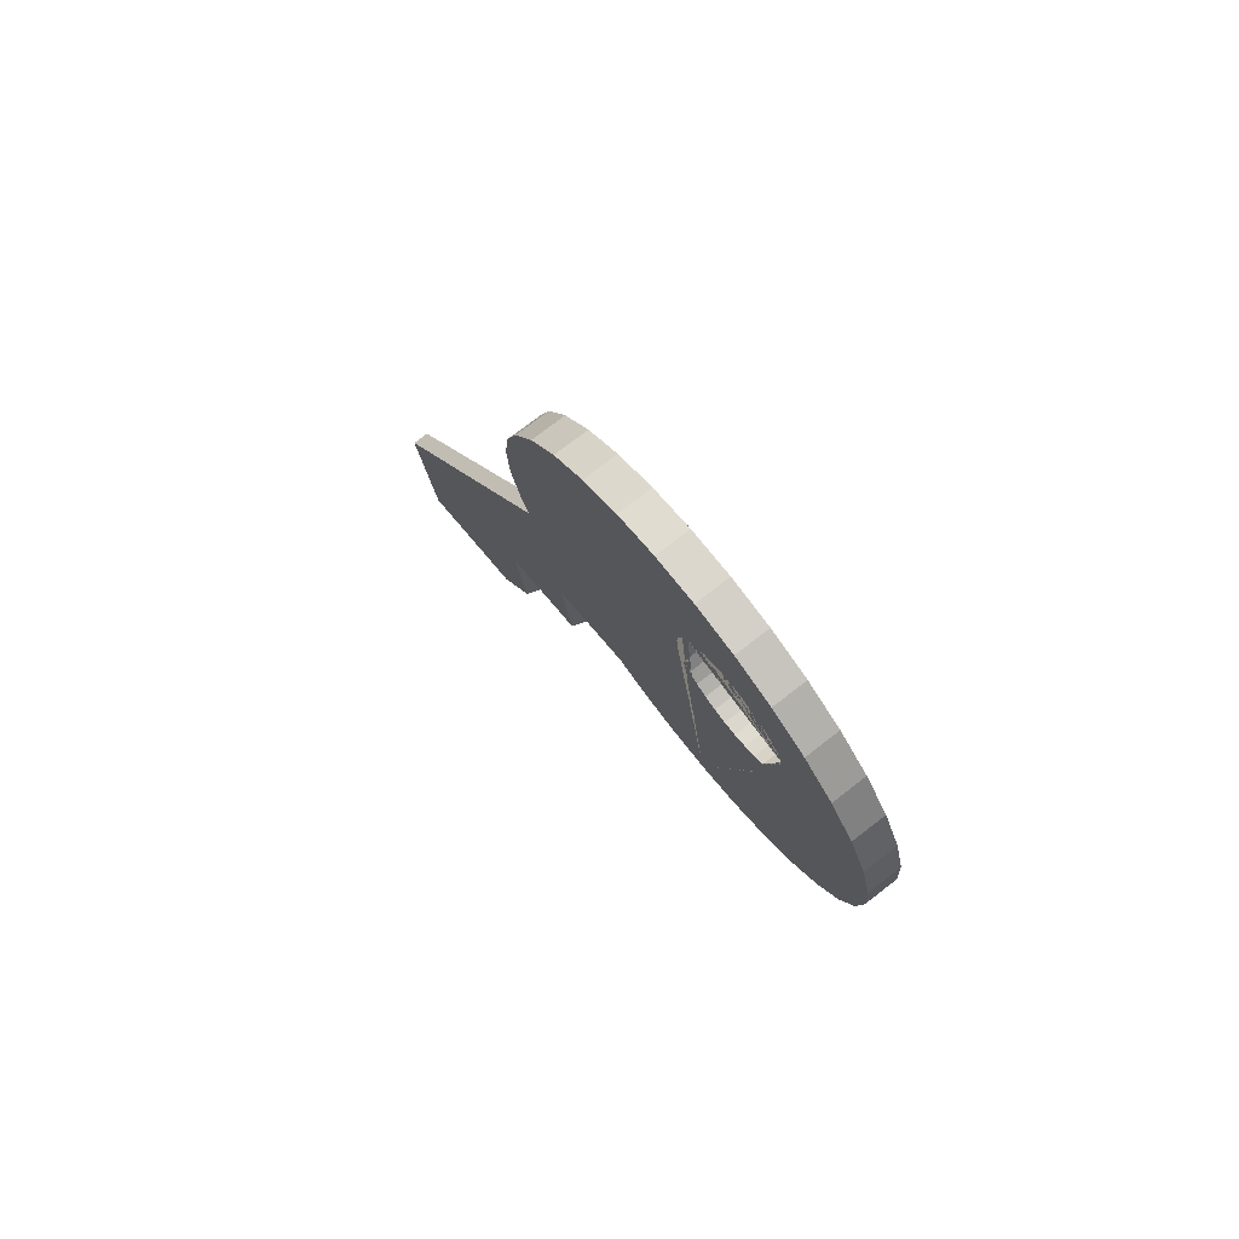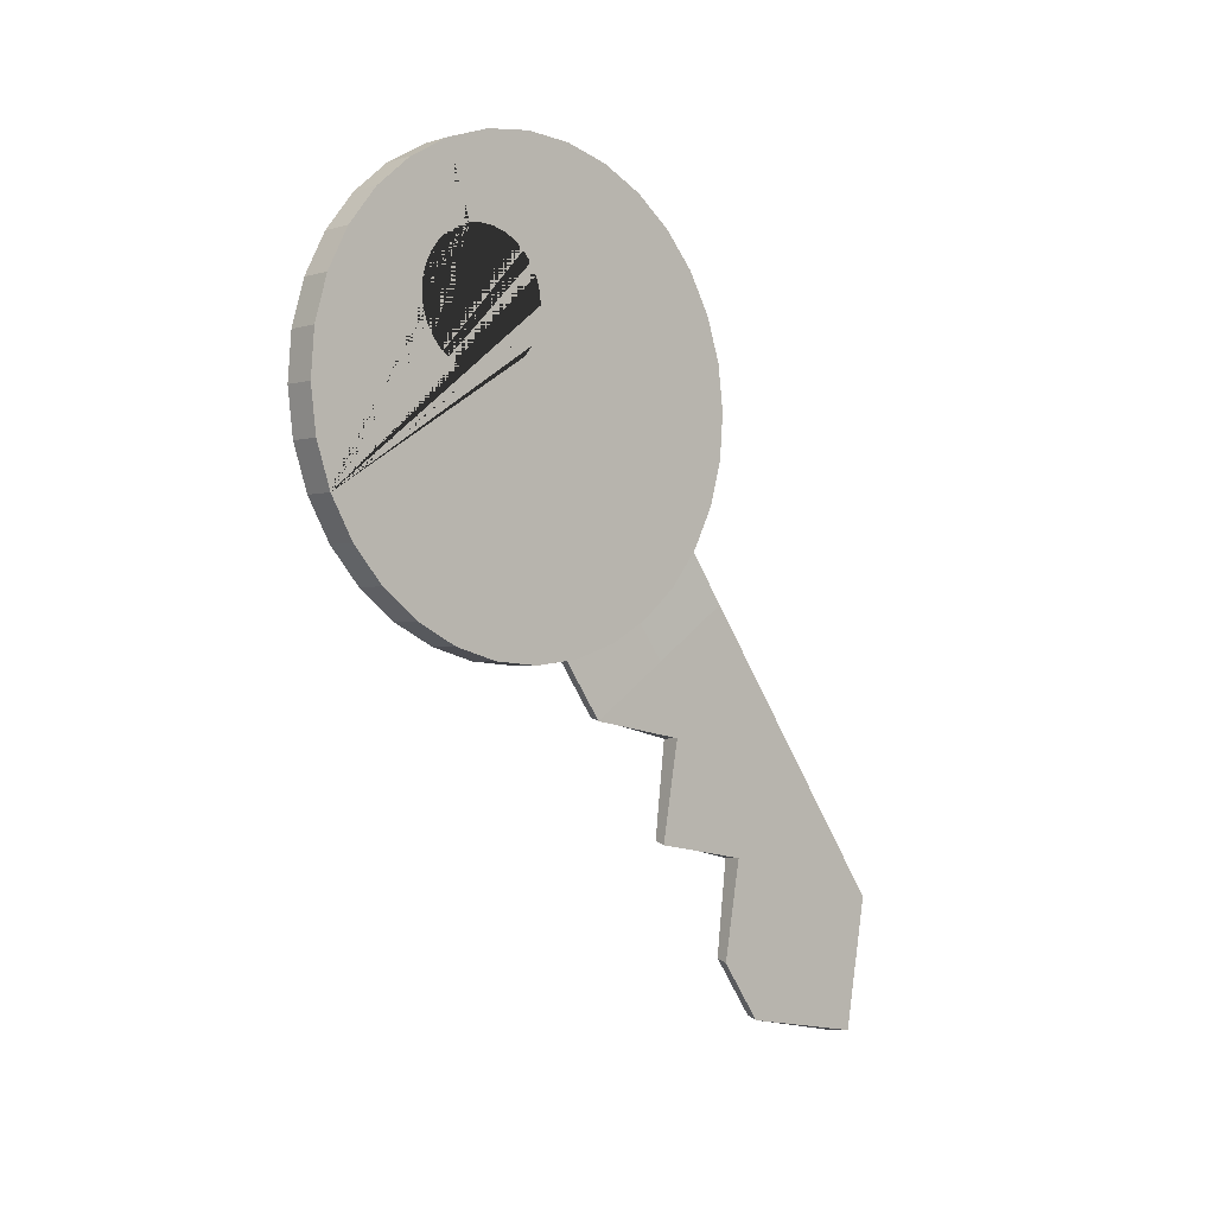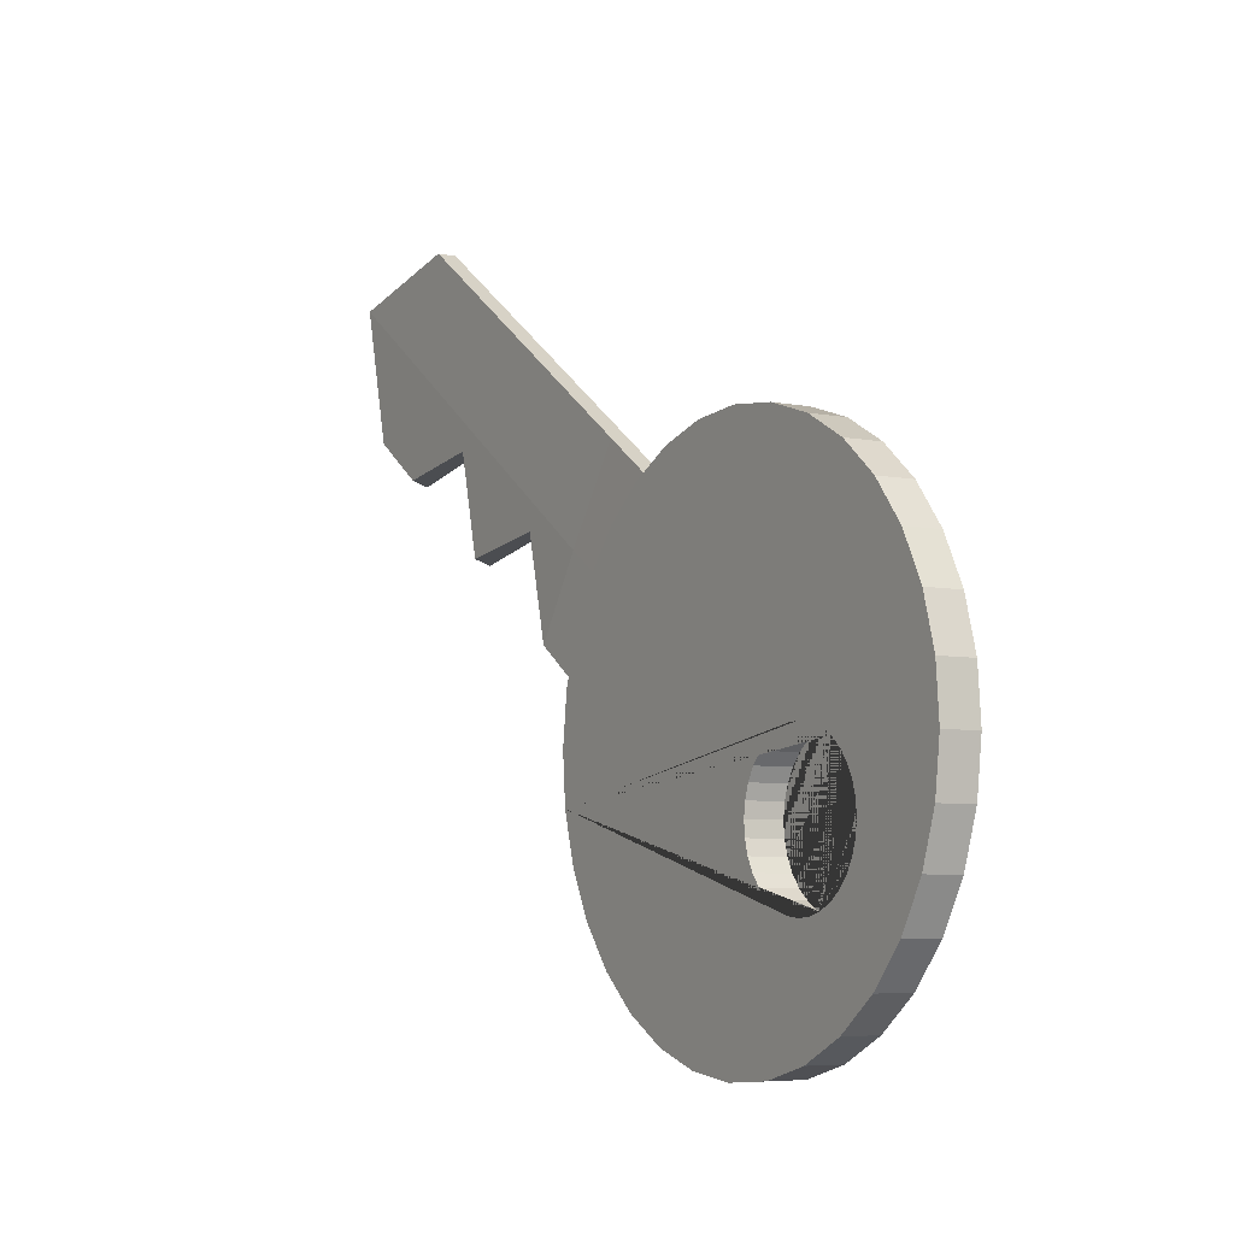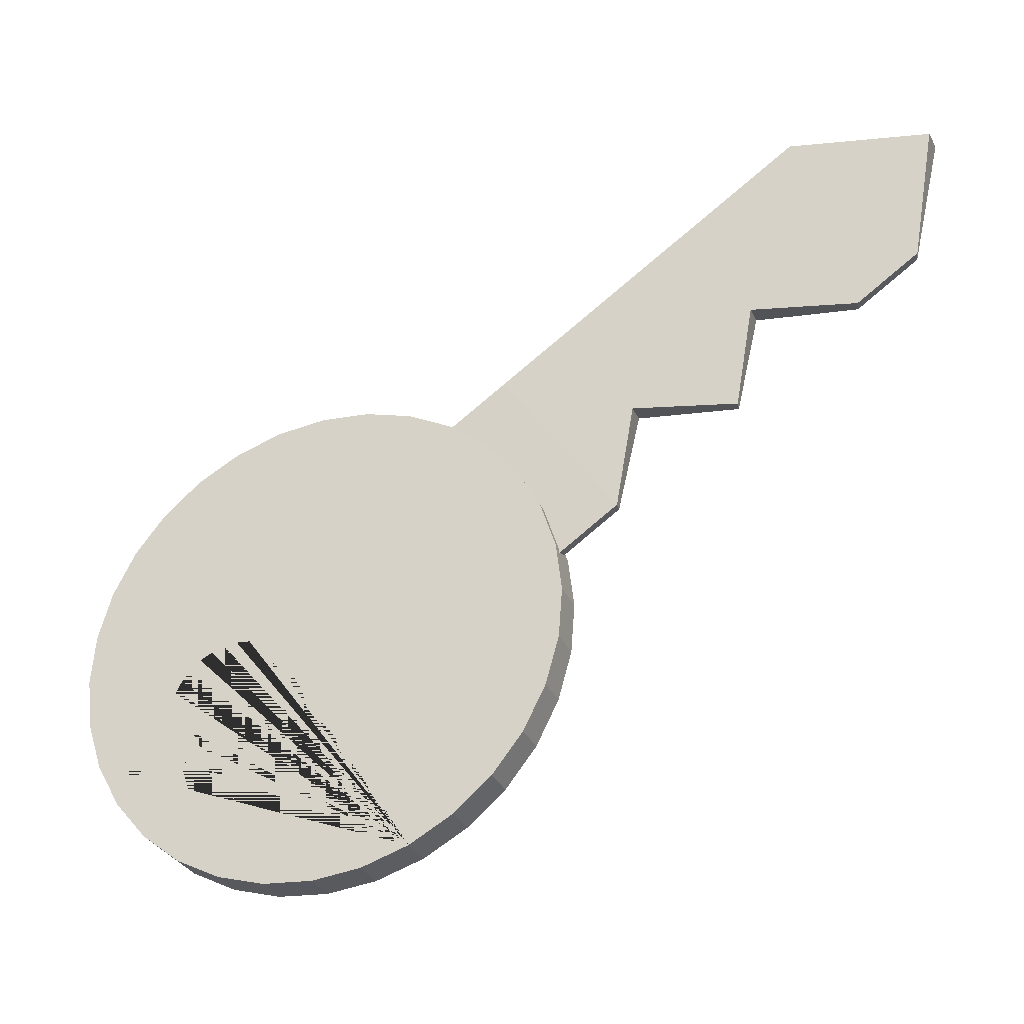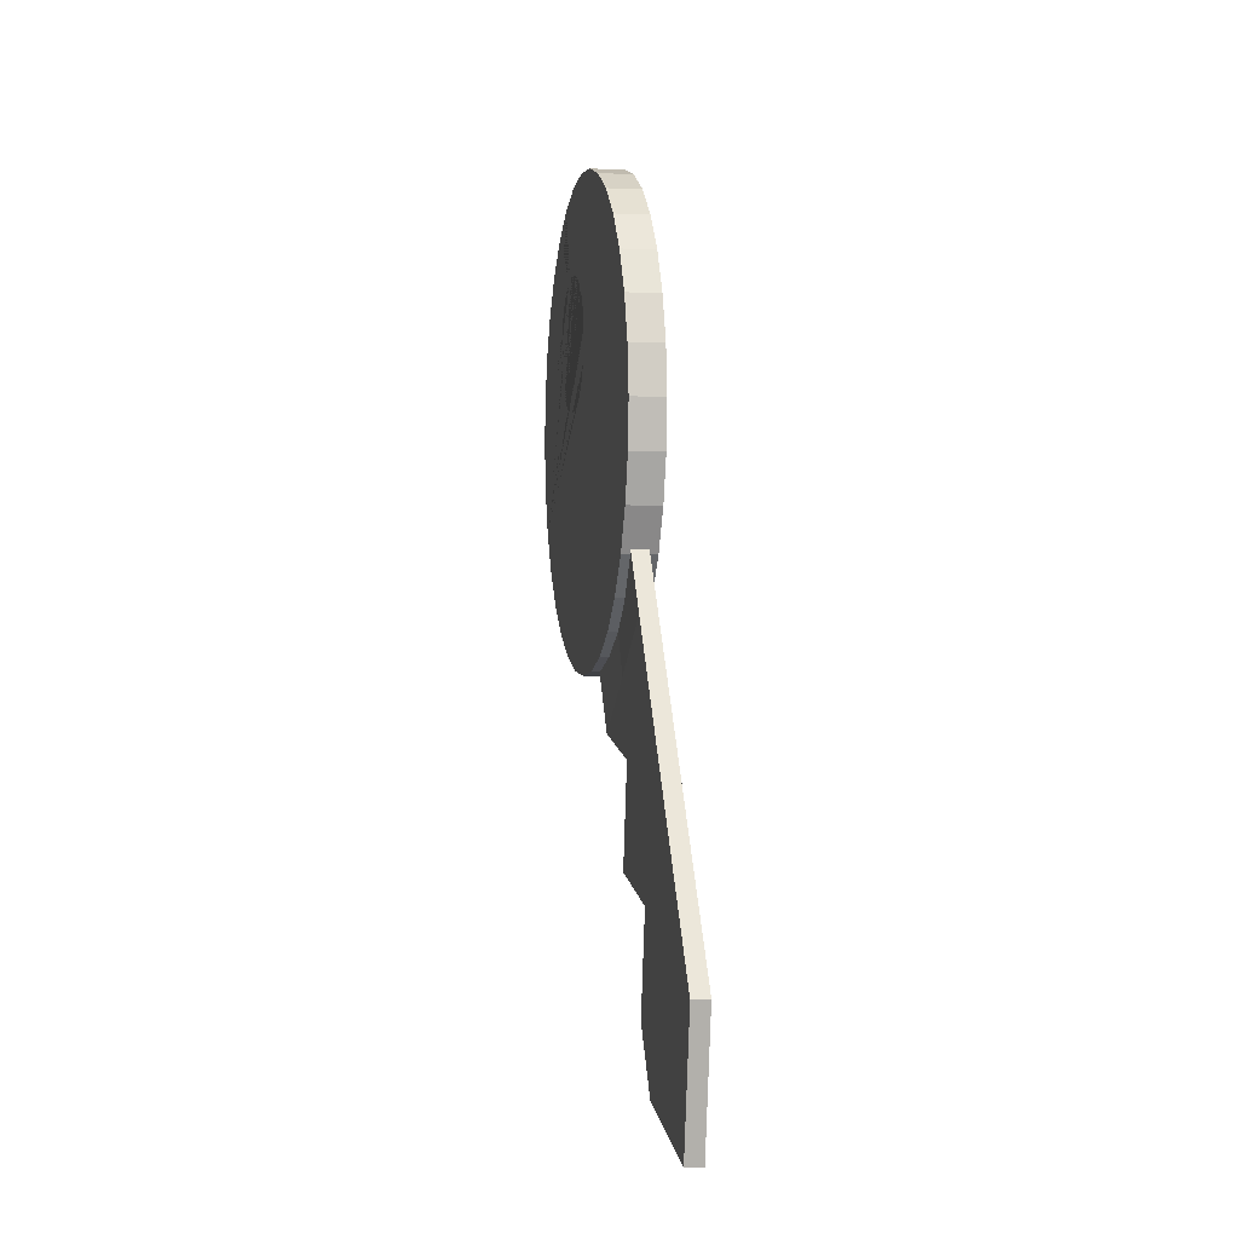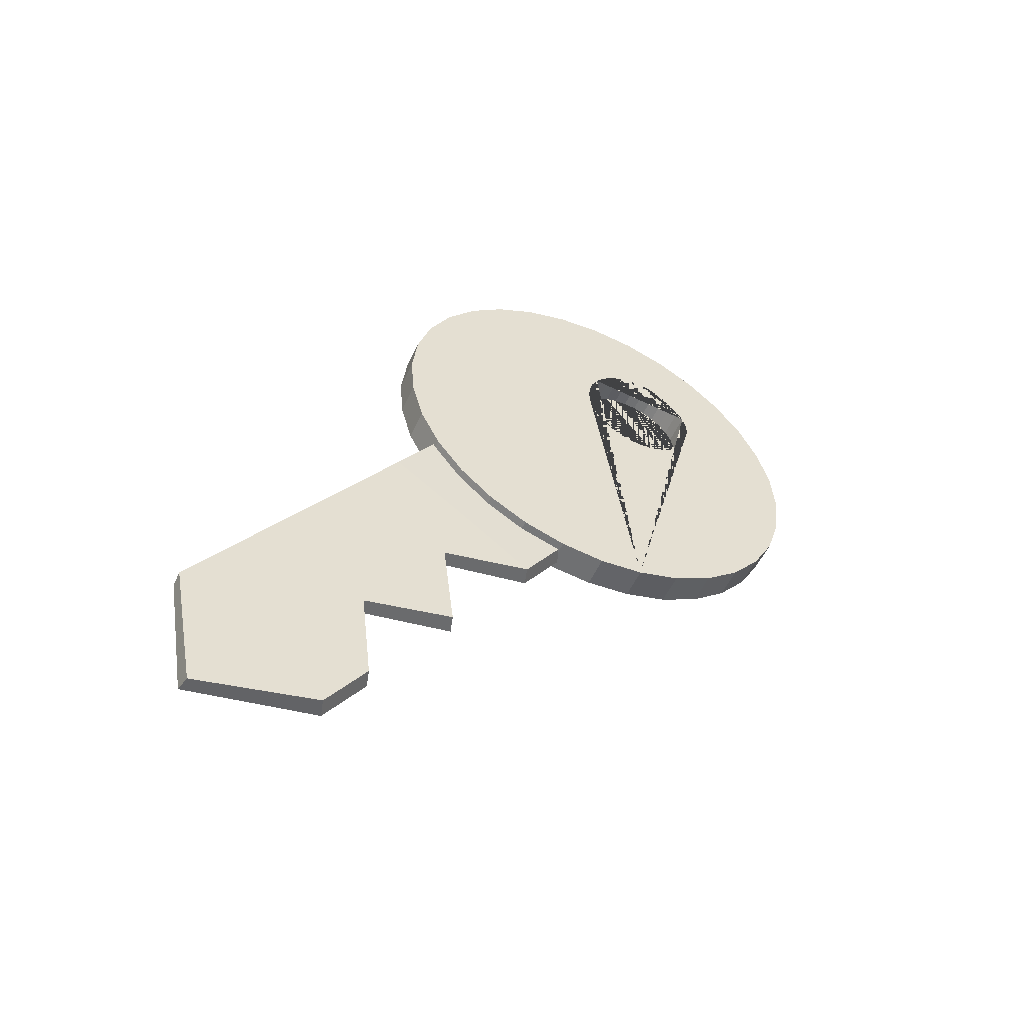
<metadata>
{"format":"obj","ext":"obj","renderer":"f3d","projection":"perspective","resolution":1024,"background":"white","views":[{"elev":75.6,"azim":142.3,"up":"+Y"},{"elev":-1.6,"azim":-132.1,"up":"+Y"},{"elev":-6.0,"azim":149.1,"up":"+Z"},{"elev":-30.5,"azim":-69.4,"up":"+Z"},{"elev":0.2,"azim":-10.4,"up":"+Y"},{"elev":-52.8,"azim":65.8,"up":"+Y"}]}
</metadata>
<code>
o Cle_.001
v -16.56 1.147 2.053
v -16.44 1.147 2.053
v -16.56 1.011 2.169
v -16.44 1.011 2.169
v -16.56 0.9009 2.31
v -16.44 0.9009 2.31
v -16.56 0.8201 2.469
v -16.44 0.8201 2.469
v -16.56 0.7719 2.642
v -16.44 0.7719 2.642
v -16.56 0.7583 2.82
v -16.44 0.7583 2.82
v -16.56 0.7797 2.997
v -16.44 0.7797 2.997
v -16.56 0.8353 3.167
v -16.44 0.8353 3.167
v -16.56 0.923 3.323
v -16.44 0.923 3.323
v -16.56 1.039 3.459
v -16.44 1.039 3.459
v -16.56 1.18 3.569
v -16.44 1.18 3.569
v -16.56 1.339 3.65
v -16.44 1.339 3.65
v -16.56 1.512 3.698
v -16.44 1.512 3.698
v -16.56 1.69 3.712
v -16.44 1.69 3.712
v -16.56 1.867 3.69
v -16.44 1.867 3.69
v -16.56 2.037 3.635
v -16.44 2.037 3.635
v -16.56 2.193 3.547
v -16.44 2.193 3.547
v -16.56 2.329 3.431
v -16.44 2.329 3.431
v -16.56 2.439 3.29
v -16.44 2.439 3.29
v -16.56 2.52 3.131
v -16.44 2.52 3.131
v -16.56 2.568 2.958
v -16.44 2.568 2.958
v -16.56 2.582 2.78
v -16.44 2.582 2.78
v -16.56 2.56 2.603
v -16.44 2.56 2.603
v -16.56 2.505 2.433
v -16.44 2.505 2.433
v -16.56 2.417 2.277
v -16.44 2.417 2.277
v -16.56 2.301 2.141
v -16.44 2.301 2.141
v -16.56 2.16 2.031
v -16.44 2.16 2.031
v -16.56 2.001 1.95
v -16.44 2.001 1.95
v -16.56 1.828 1.902
v -16.44 1.828 1.902
v -16.56 1.65 1.888
v -16.44 1.65 1.888
v -16.56 1.473 1.91
v -16.44 1.473 1.91
v -16.56 1.303 1.965
v -16.44 1.303 1.965
v -16.44 2.193 2.434
v -16.44 2.217 2.477
v -16.44 2.16 2.396
v -16.44 2.239 2.575
v -16.44 2.076 2.342
v -16.44 2.233 2.525
v -16.44 2.121 2.365
v -16.44 2.222 2.673
v -16.44 1.978 2.325
v -16.44 2.168 2.757
v -16.44 1.881 2.347
v -16.44 2.199 2.718
v -16.44 1.928 2.331
v -16.44 2.235 2.625
v -16.44 2.028 2.329
v -16.44 2.087 2.814
v -16.44 1.799 2.404
v -16.44 1.989 2.836
v -16.44 1.746 2.488
v -16.44 1.939 2.832
v -16.44 2.039 2.83
v -16.44 1.768 2.443
v -16.44 1.891 2.818
v -16.44 1.728 2.586
v -16.44 1.775 2.727
v -16.44 1.75 2.683
v -16.44 1.807 2.765
v -16.44 1.734 2.636
v -16.44 1.847 2.796
v -16.44 1.732 2.536
v -16.44 1.837 2.371
v -16.44 2.13 2.789
v -16.56 2.193 2.434
v -16.56 2.217 2.477
v -16.56 2.16 2.396
v -16.56 2.239 2.575
v -16.56 2.076 2.342
v -16.56 2.233 2.525
v -16.56 2.121 2.365
v -16.56 2.222 2.673
v -16.56 1.978 2.325
v -16.56 2.168 2.757
v -16.56 1.881 2.347
v -16.56 2.199 2.718
v -16.56 1.928 2.331
v -16.56 2.235 2.625
v -16.56 2.028 2.329
v -16.56 2.087 2.814
v -16.56 1.799 2.404
v -16.56 1.989 2.836
v -16.56 1.746 2.488
v -16.56 2.039 2.83
v -16.56 1.768 2.443
v -16.56 1.891 2.818
v -16.56 1.728 2.586
v -16.56 1.775 2.727
v -16.56 1.75 2.683
v -16.56 1.807 2.765
v -16.56 1.847 2.796
v -16.56 1.734 2.636
v -16.56 1.939 2.832
v -16.56 1.732 2.536
v -16.56 1.837 2.371
v -16.56 2.13 2.789
v -16.53 -0.1378 4.511
v -16.53 1.207 3.57
v -16.53 -0.5562 3.913
v -16.53 0.7884 2.972
v -16.47 -0.1378 4.511
v -16.47 1.207 3.57
v -16.47 -0.5443 3.93
v -16.47 0.8003 2.989
v -16.53 0.08636 4.354
v -16.53 0.3105 4.197
v -16.53 0.5346 4.04
v -16.53 0.7587 3.883
v -16.53 0.9828 3.727
v -16.53 0.5643 3.129
v -16.53 0.4971 3.51
v -16.53 0.1161 3.443
v -16.53 0.04893 3.824
v -16.53 -0.3321 3.757
v -16.47 0.5762 3.146
v -16.47 0.4943 3.506
v -16.47 0.128 3.46
v -16.47 0.04613 3.82
v -16.47 -0.3202 3.774
v -16.47 0.9828 3.727
v -16.47 0.7587 3.883
v -16.47 0.5346 4.04
v -16.47 0.3105 4.197
v -16.47 0.08636 4.354
v -16.53 -0.6458 4.422
v -16.53 0.9977 3.271
v -16.47 -0.6535 4.411
v -16.47 0.99 3.26
v -16.47 -0.1306 4.044
v -16.47 0.09354 3.887
v -16.47 0.3176 3.731
v -16.47 0.5418 3.574
v -16.47 0.7659 3.417
v -16.53 -0.1229 4.055
v -16.53 0.1012 3.898
v -16.53 0.3253 3.742
v -16.53 0.5495 3.585
v -16.53 0.7736 3.428
f 1 2 4 3
f 3 4 6 5
f 5 6 8 7
f 7 8 10 9
f 9 10 12 11
f 11 12 14 13
f 13 14 16 15
f 15 16 18 17
f 17 18 20 19
f 19 20 22 21
f 21 22 24 23
f 23 24 26 25
f 25 26 28 27
f 27 28 30 29
f 29 30 32 31
f 31 32 34 33
f 33 34 36 35
f 35 36 38 37
f 37 38 40 39
f 39 40 42 41
f 41 42 44 43
f 43 44 46 45
f 45 46 48 47
f 47 48 50 49
f 49 50 52 51
f 51 52 54 53
f 53 54 56 55
f 55 56 58 57
f 57 58 60 59
f 59 60 62 61
f 10 8 6 4 2 64 62 60 58 56 54 69 79 73 77 75 95 81 86 83 94 88 92 90 89 91 93 87 84 82 85 80 96 38 36 34 32 30 28 26 24 22 20 18 16 14 12
f 69 54 52 50 48 46 44 42 40 38 96 74 76 72 78 68 70 66 65 67 71
f 61 62 64 63
f 63 64 2 1
f 63 1 3 5 7 9 11 13 15 17 19 21 23 25 27 29 31 33 35 37 39 41 43 45 47 102 100 110 104 108 106 128 112 116 114 125 118 123 122 120 121 124 119 126 115 117 113
f 102 47 49 51 53 55 57 59 61 63 113 127 107 109 105 111 101 103 99 97 98
f 89 90 121 120
f 90 92 124 121
f 92 88 119 124
f 88 94 126 119
f 126 94 83 115
f 115 83 86 117
f 117 86 81 113
f 113 81 95 127
f 127 95 75 107
f 107 75 77 109
f 109 77 73 105
f 105 73 79 111
f 111 79 69 101
f 101 69 71 103
f 103 71 67 99
f 99 67 65 97
f 97 65 66 98
f 98 66 70 102
f 102 70 68 100
f 100 68 78 110
f 78 72 104 110
f 72 76 108 104
f 76 74 106 108
f 74 96 128 106
f 96 80 112 128
f 80 85 116 112
f 85 82 114 116
f 82 84 125 114
f 84 87 118 125
f 87 93 123 118
f 93 91 122 123
f 91 89 120 122
f 170 158 132 142
f 142 132 136 147
f 165 160 134 152
f 152 134 130 141
f 157 159 133 129
f 160 158 130 134
f 133 156 137 129
f 156 155 138 137
f 155 154 139 138
f 154 153 140 139
f 153 152 141 140
f 159 161 156 133
f 161 162 155 156
f 162 163 154 155
f 163 164 153 154
f 164 165 152 153
f 131 146 151 135
f 146 145 150 151
f 145 144 149 150
f 144 143 148 149
f 143 142 147 148
f 157 166 146 131
f 166 167 145 146
f 167 168 144 145
f 168 169 143 144
f 169 170 142 143
f 140 141 170 169
f 139 140 169 168
f 138 139 168 167
f 137 138 167 166
f 129 137 166 157
f 148 147 165 164
f 149 148 164 163
f 150 149 163 162
f 151 150 162 161
f 135 151 161 159
f 136 132 158 160
f 131 135 159 157
f 147 136 160 165
f 141 130 158 170

</code>
